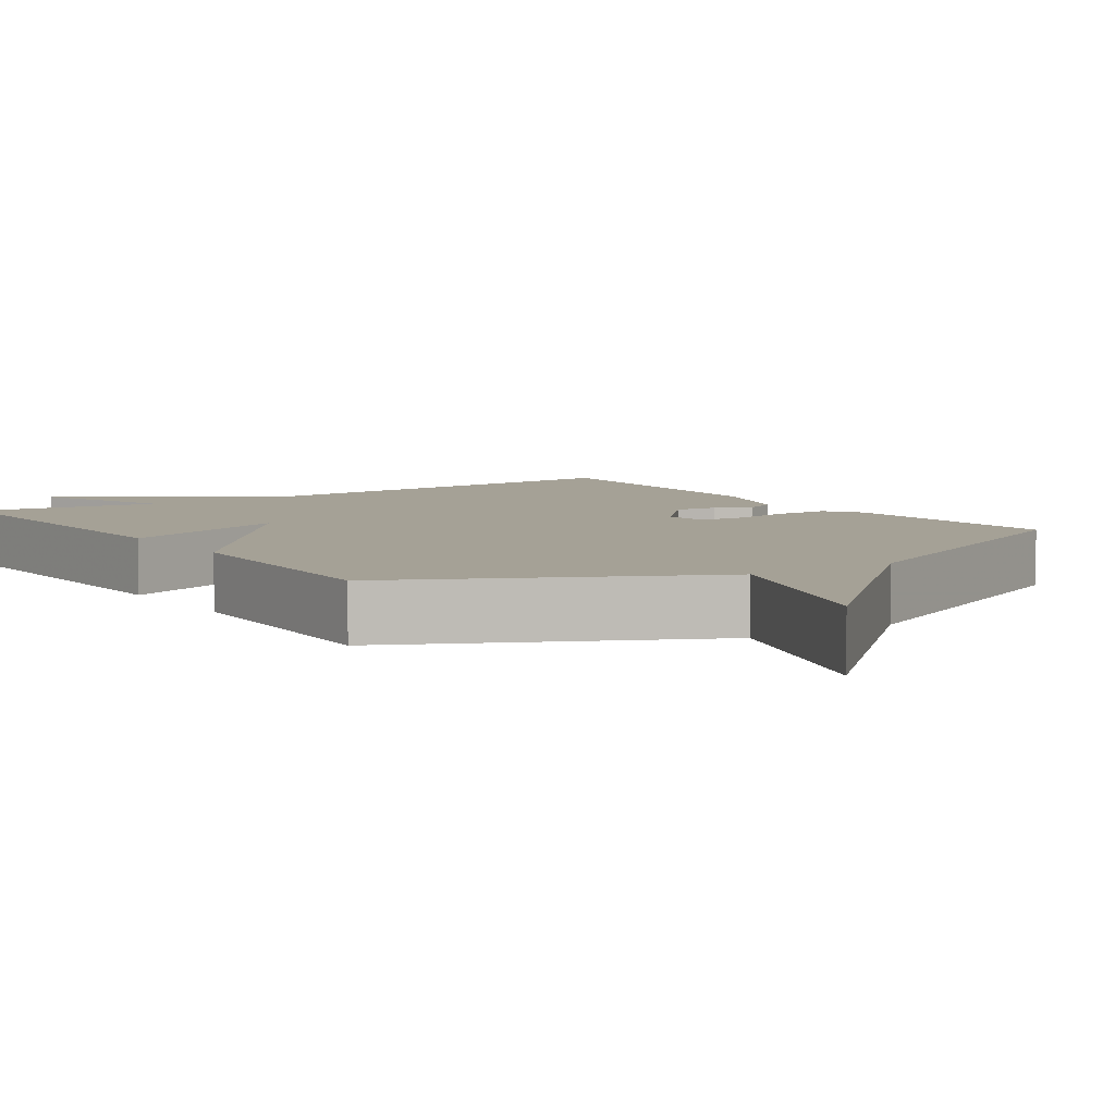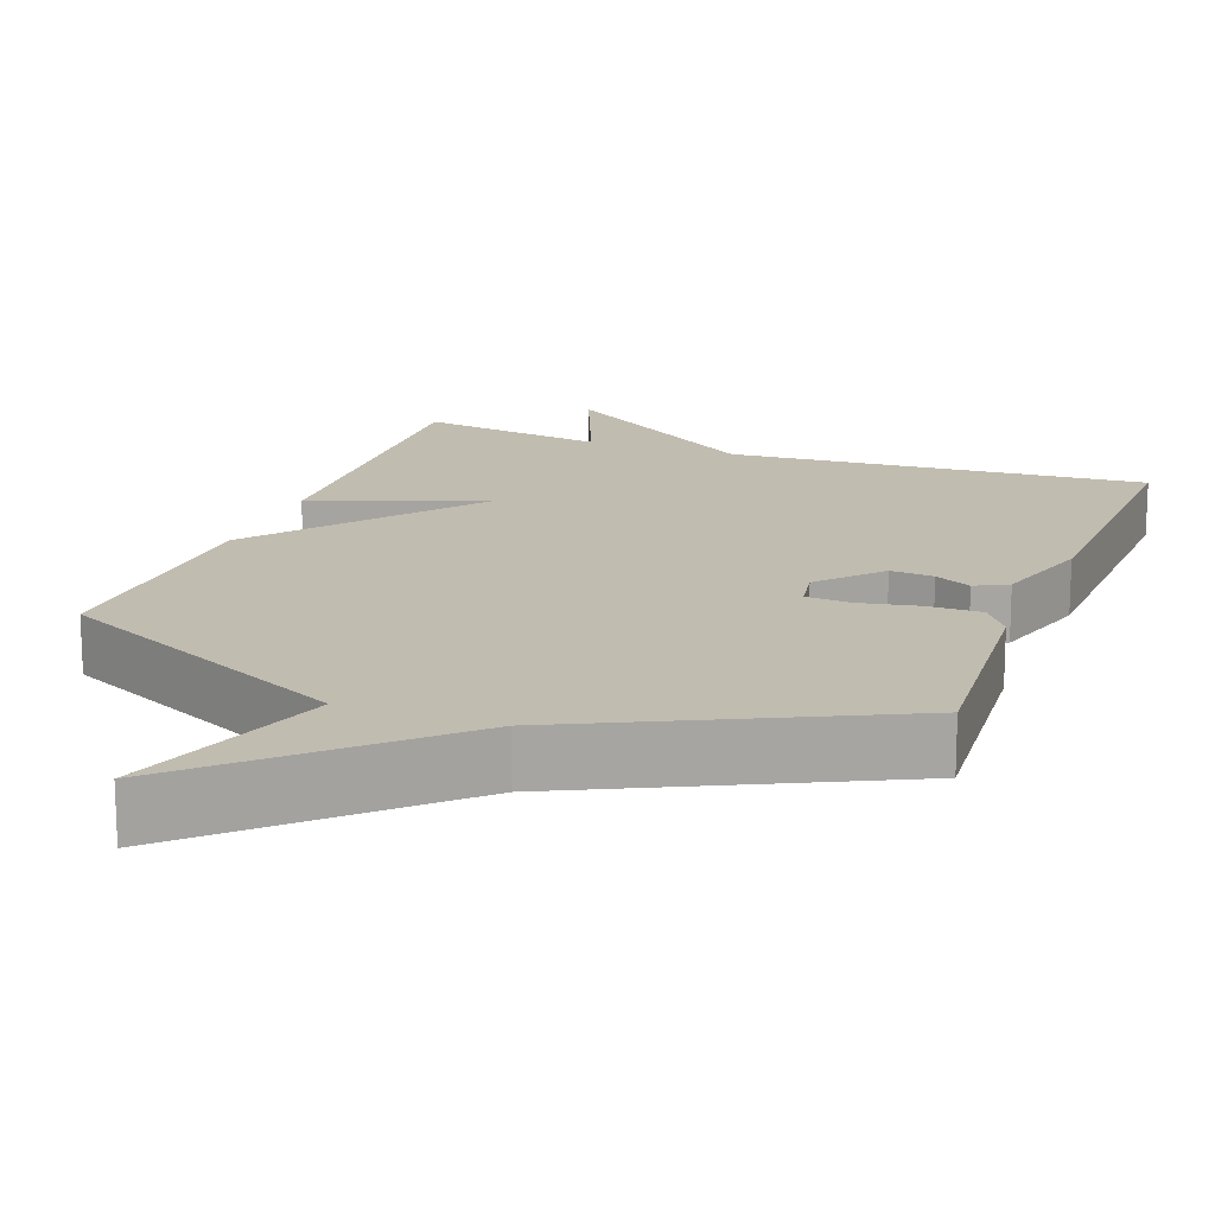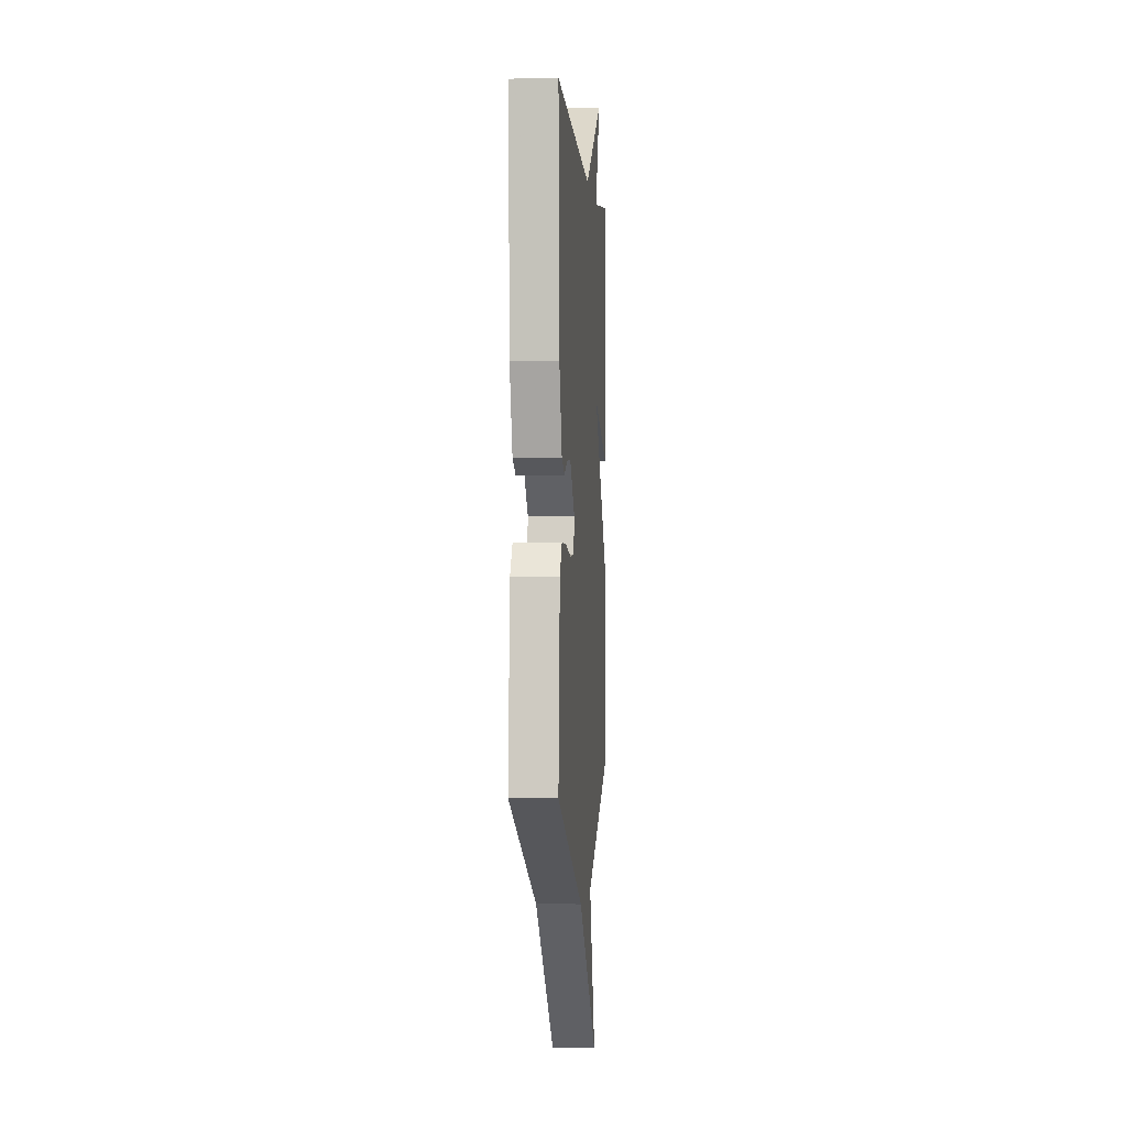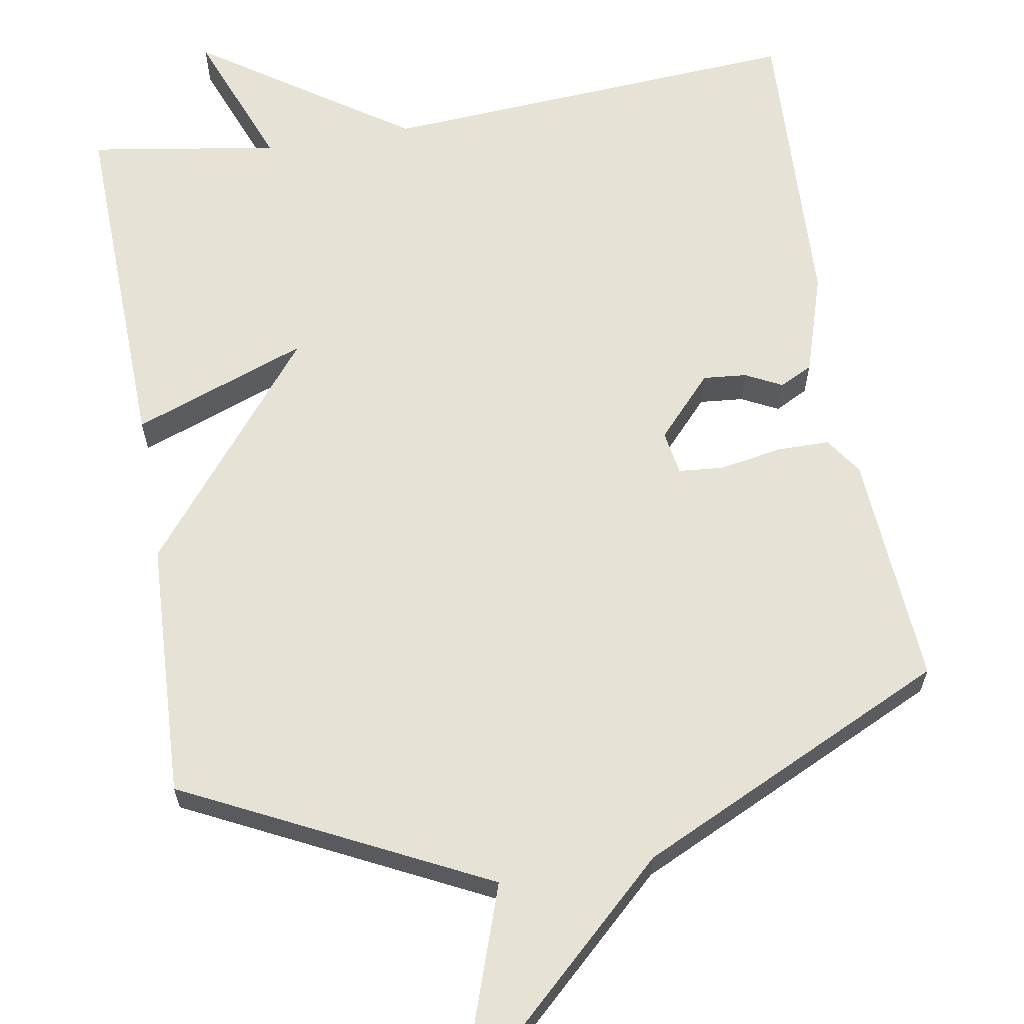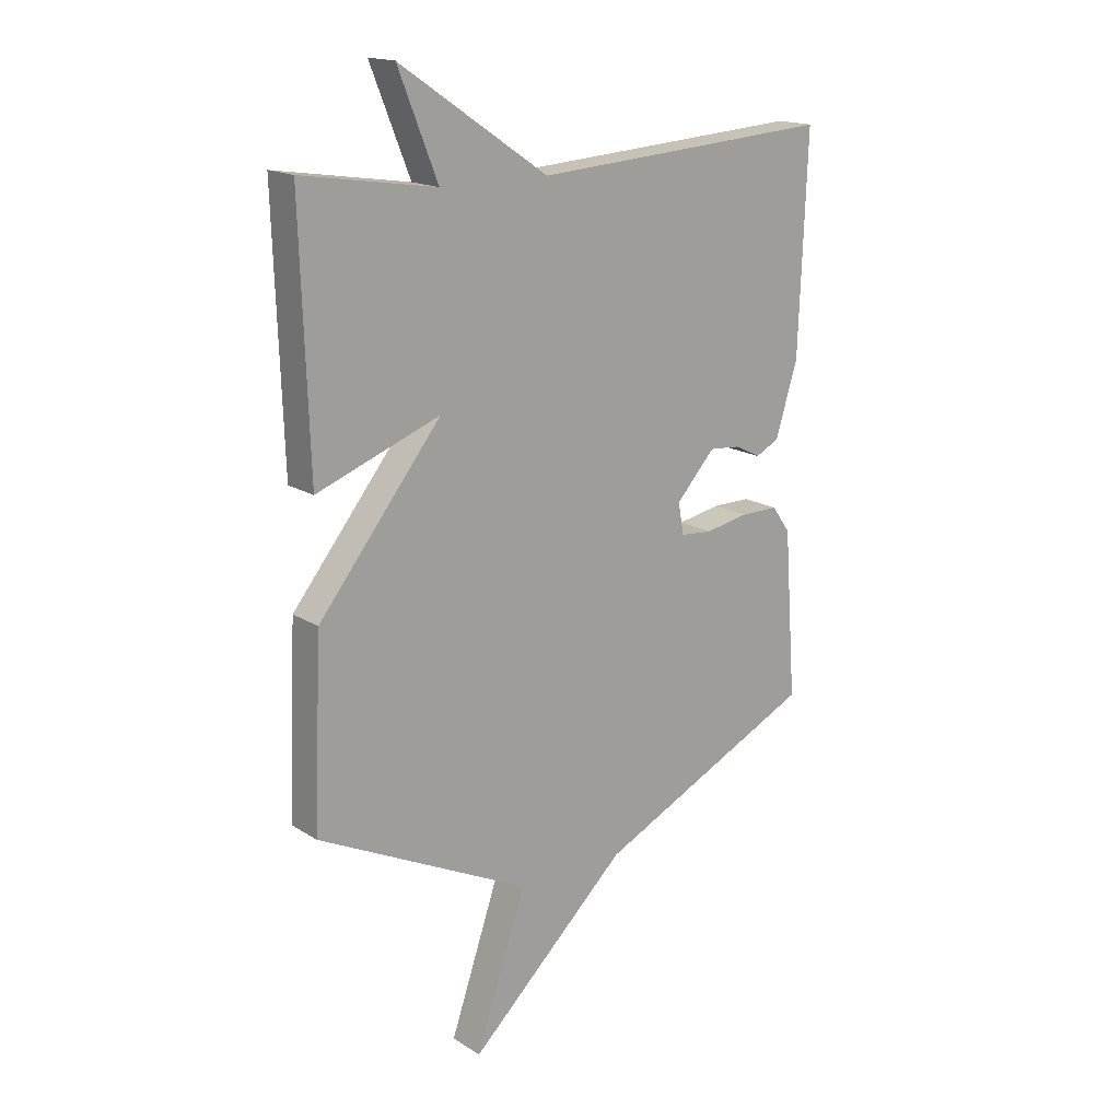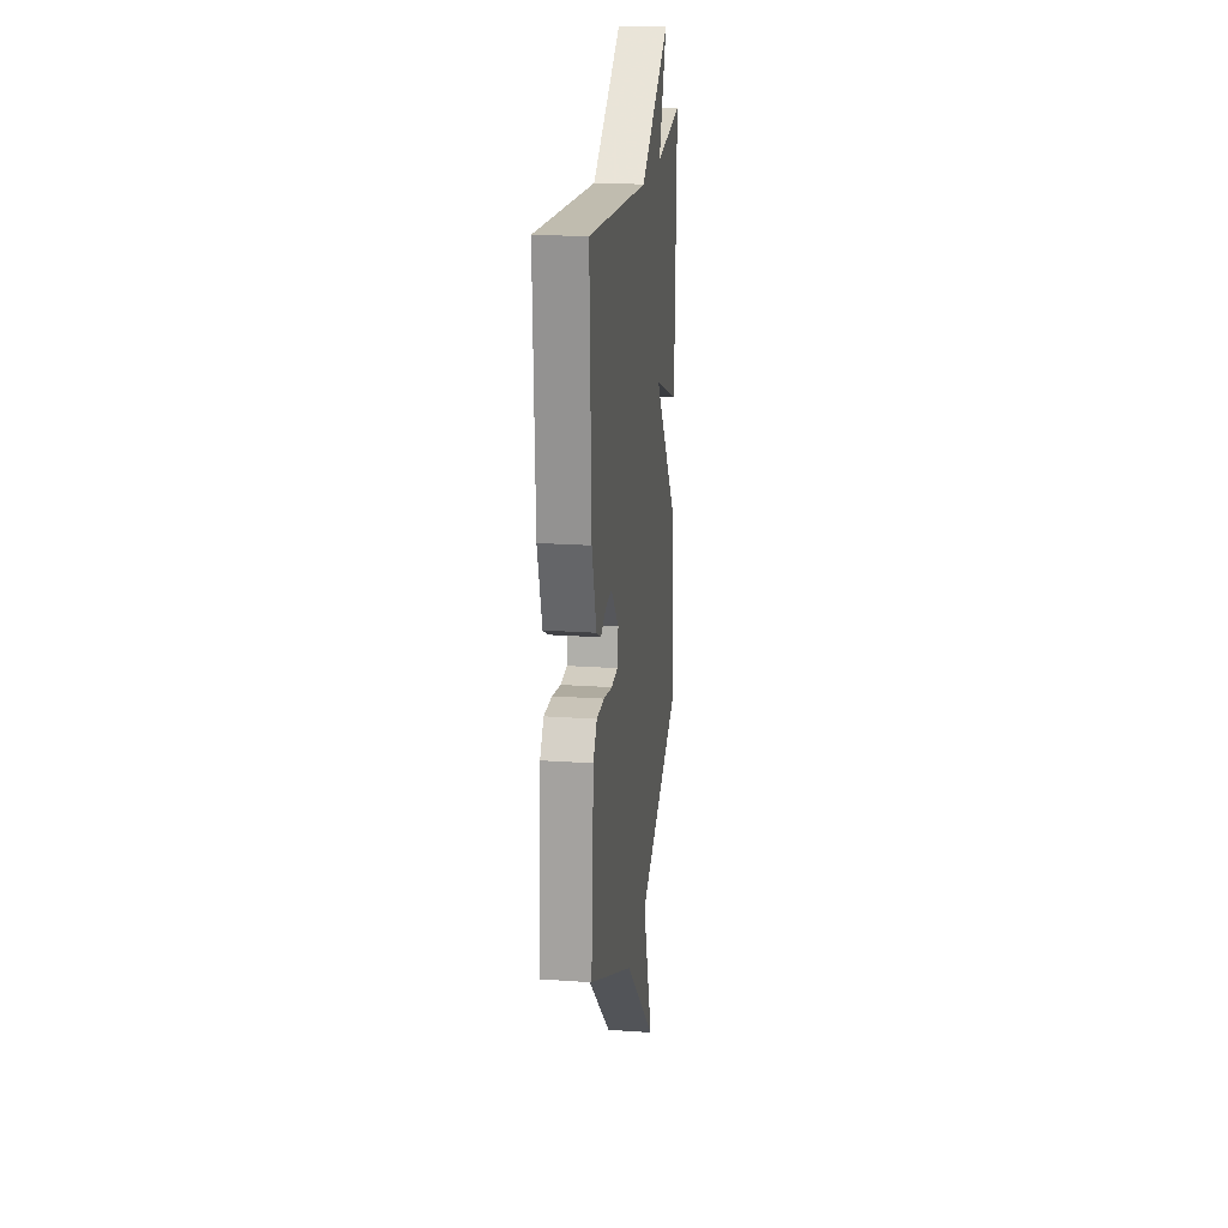
<metadata>
{"format":"obj","ext":"obj","renderer":"f3d","projection":"perspective","resolution":1024,"background":"white","views":[{"elev":6.1,"azim":145.9,"up":"+Y"},{"elev":16.5,"azim":-159.8,"up":"+Y"},{"elev":-1.6,"azim":-85.2,"up":"+Z"},{"elev":63.9,"azim":170.5,"up":"+Y"},{"elev":17.1,"azim":141.2,"up":"+Z"},{"elev":20.1,"azim":-82.6,"up":"+Z"}]}
</metadata>
<code>
v 0.5 0.07 -0.5
v 0.106 0.07 -0.694
v 0.2 0.07 -0.97
v -0.094 0.07 -0.694
v -0.5 0.07 -0.5
v -0.477 0.07 -0.193
v -0.443 0.07 -0.145
v -0.372 0.07 -0.145
v -0.293 0.07 -0.16
v -0.234 0.07 -0.155
v -0.224 0.07 -0.097
v -0.296 0.07 -0.018
v -0.353 0.07 -0.023
v -0.401 0.07 -0.047
v -0.444 0.07 -0.025
v -0.485 0.07 0.107
v -0.5 0.07 0.5
v 0.053 0.07 0.462
v 0.326 0.07 0.646
v 0.253 0.07 0.462
v 0.5 0.07 0.5
v 0.485 0.07 0.038
v 0.257 0.07 0.123
v 0.485 0.07 -0.162
v 0.5 0 -0.5
v 0.106 0 -0.694
v 0.2 0 -0.97
v -0.094 0 -0.694
v -0.5 0 -0.5
v -0.477 0 -0.193
v -0.443 0 -0.145
v -0.372 0 -0.145
v -0.293 0 -0.16
v -0.234 0 -0.155
v -0.224 0 -0.097
v -0.296 0 -0.018
v -0.353 0 -0.023
v -0.401 0 -0.047
v -0.444 0 -0.025
v -0.485 0 0.107
v -0.5 0 0.5
v 0.053 0 0.462
v 0.326 0 0.646
v 0.253 0 0.462
v 0.5 0 0.5
v 0.485 0 0.038
v 0.257 0 0.123
v 0.485 0 -0.162
f 23 24 1 2
f 20 21 22 23
f 20 23 2
f 18 19 20
f 18 20 2
f 16 17 18
f 15 16 18
f 14 15 18
f 13 14 18
f 12 13 18
f 11 12 18
f 10 11 18 2
f 2 3 4
f 10 2 4
f 9 10 4
f 7 8 9
f 6 7 9
f 5 6 9
f 4 5 9
f 26 25 48 47
f 47 46 45 44
f 26 47 44
f 44 43 42
f 26 44 42
f 42 41 40
f 42 40 39
f 42 39 38
f 42 38 37
f 42 37 36
f 42 36 35
f 26 42 35 34
f 28 27 26
f 28 26 34
f 28 34 33
f 33 32 31
f 33 31 30
f 33 30 29
f 33 29 28
f 1 25 26 2
f 2 26 27 3
f 3 27 28 4
f 4 28 29 5
f 5 29 30 6
f 6 30 31 7
f 7 31 32 8
f 8 32 33 9
f 9 33 34 10
f 10 34 35 11
f 11 35 36 12
f 12 36 37 13
f 13 37 38 14
f 14 38 39 15
f 15 39 40 16
f 16 40 41 17
f 17 41 42 18
f 18 42 43 19
f 19 43 44 20
f 20 44 45 21
f 21 45 46 22
f 22 46 47 23
f 23 47 48 24
f 24 48 25 1

</code>
